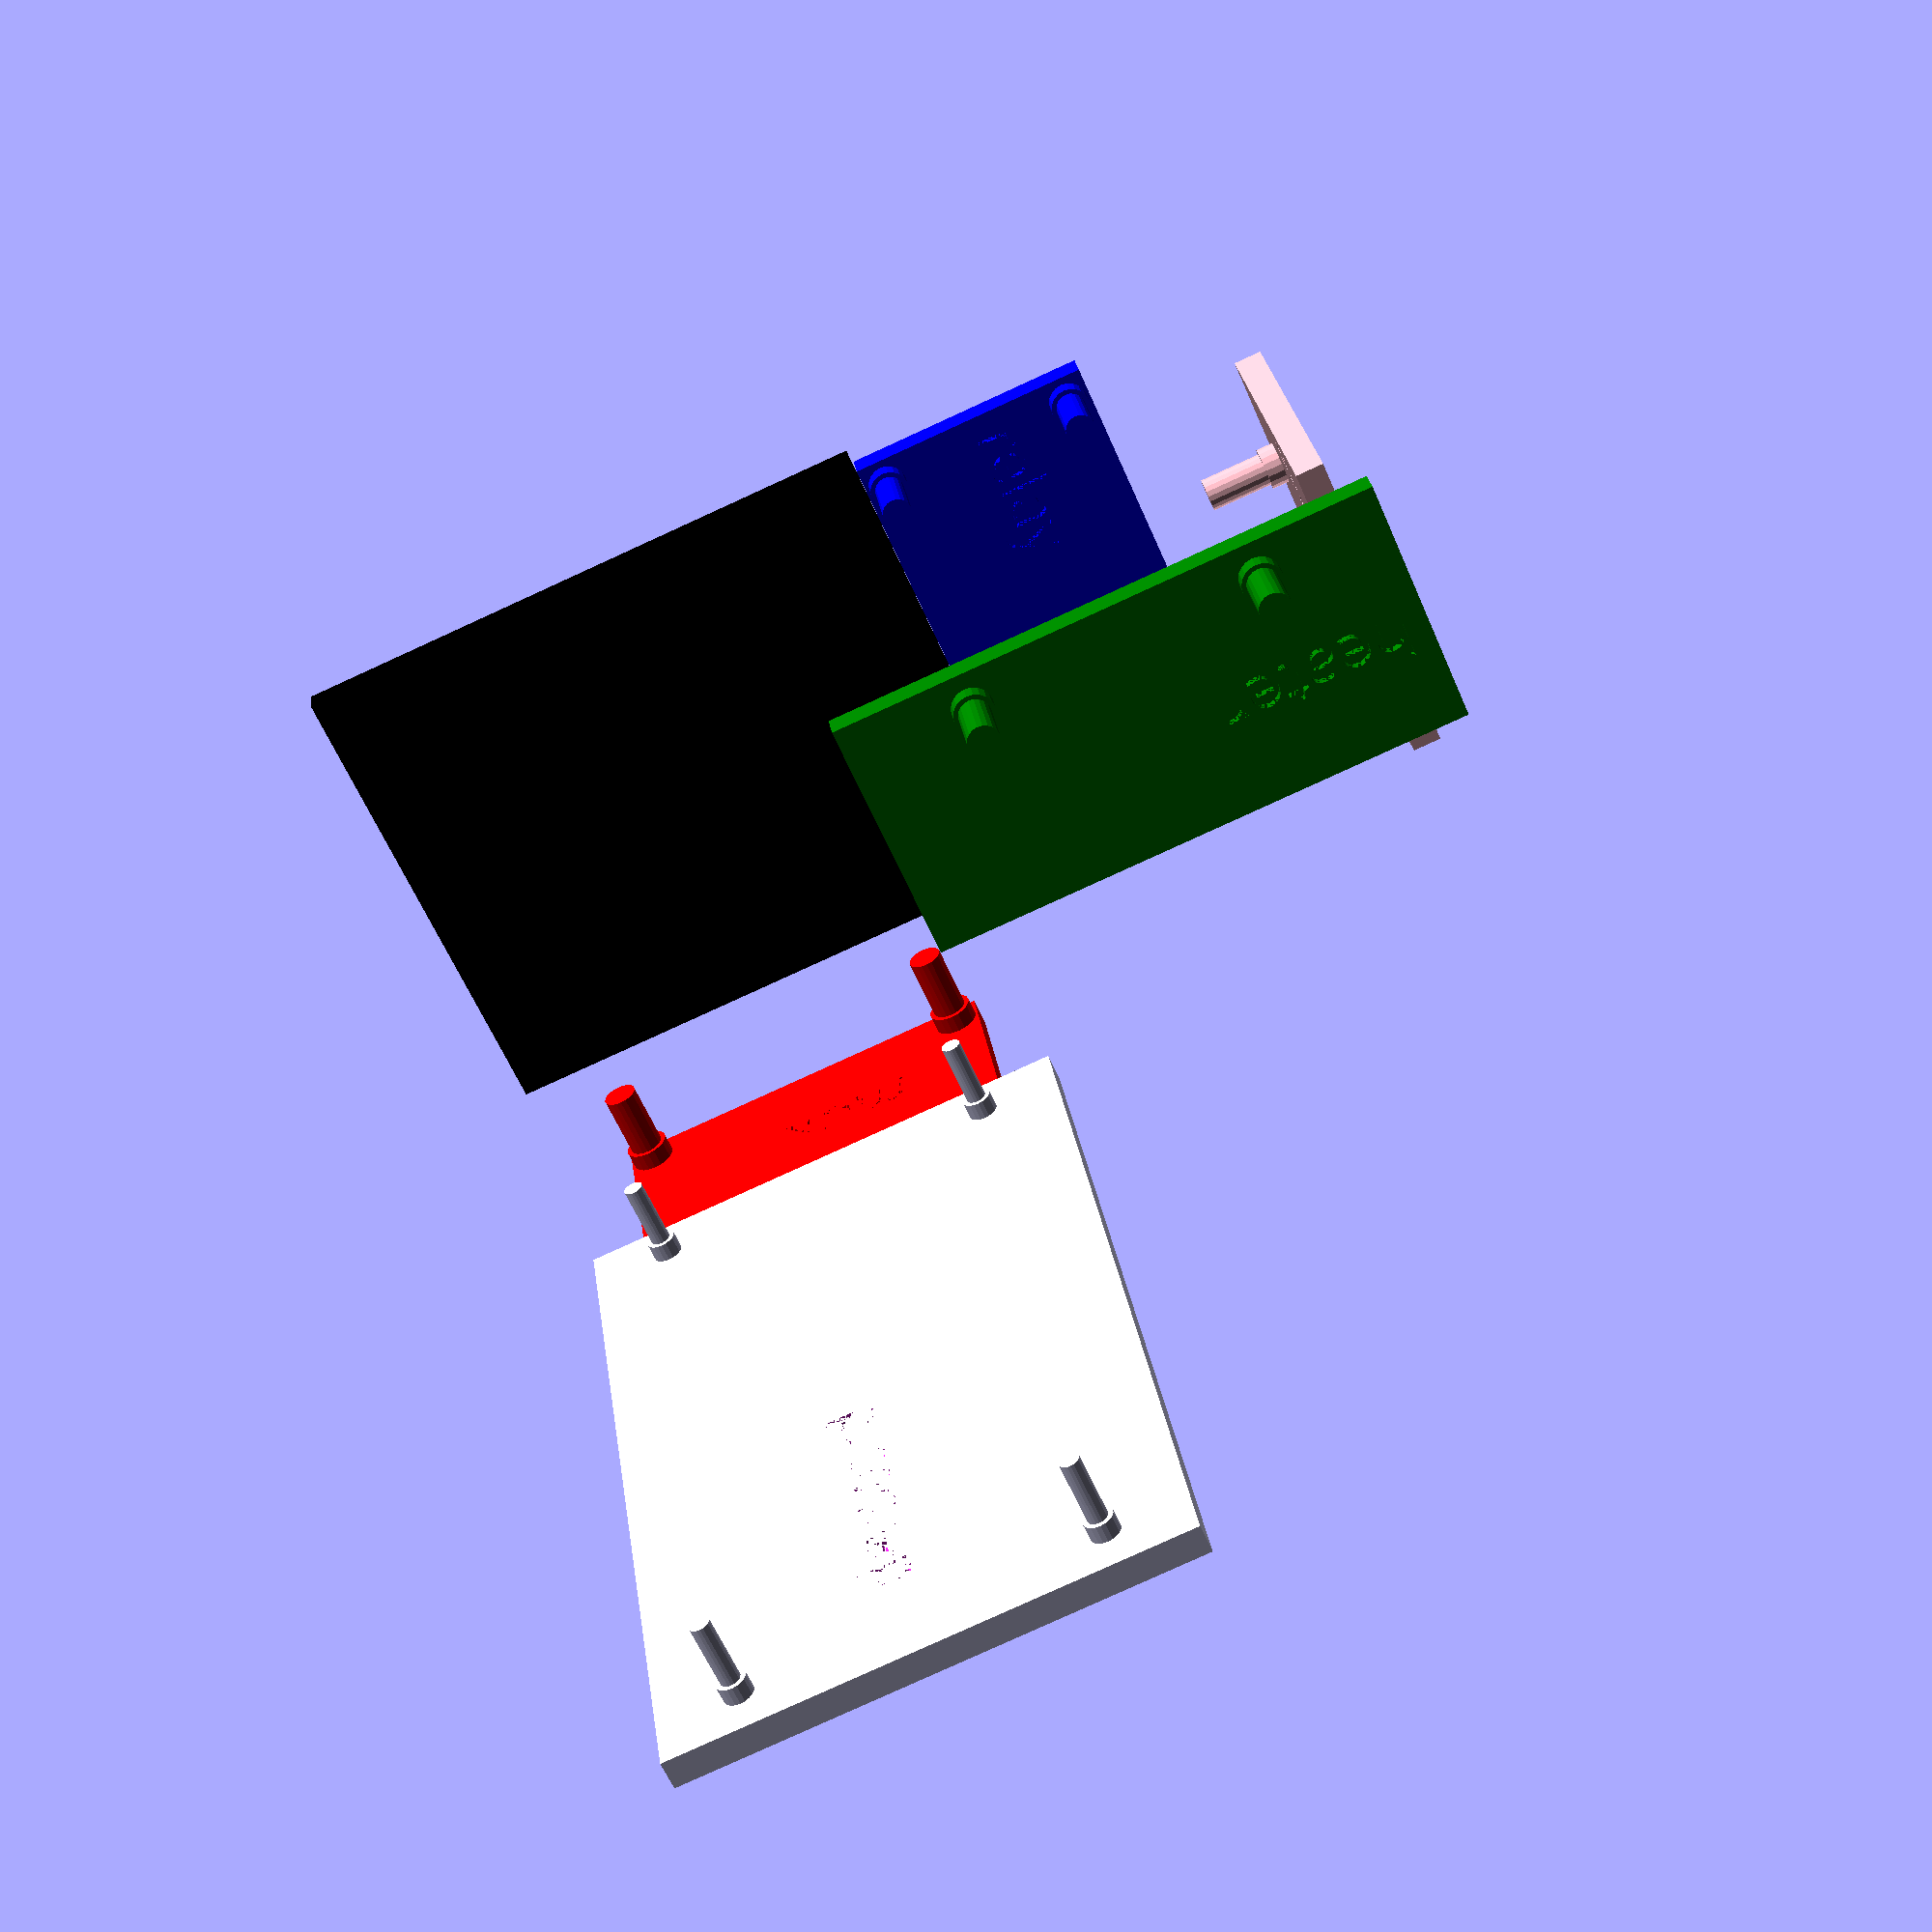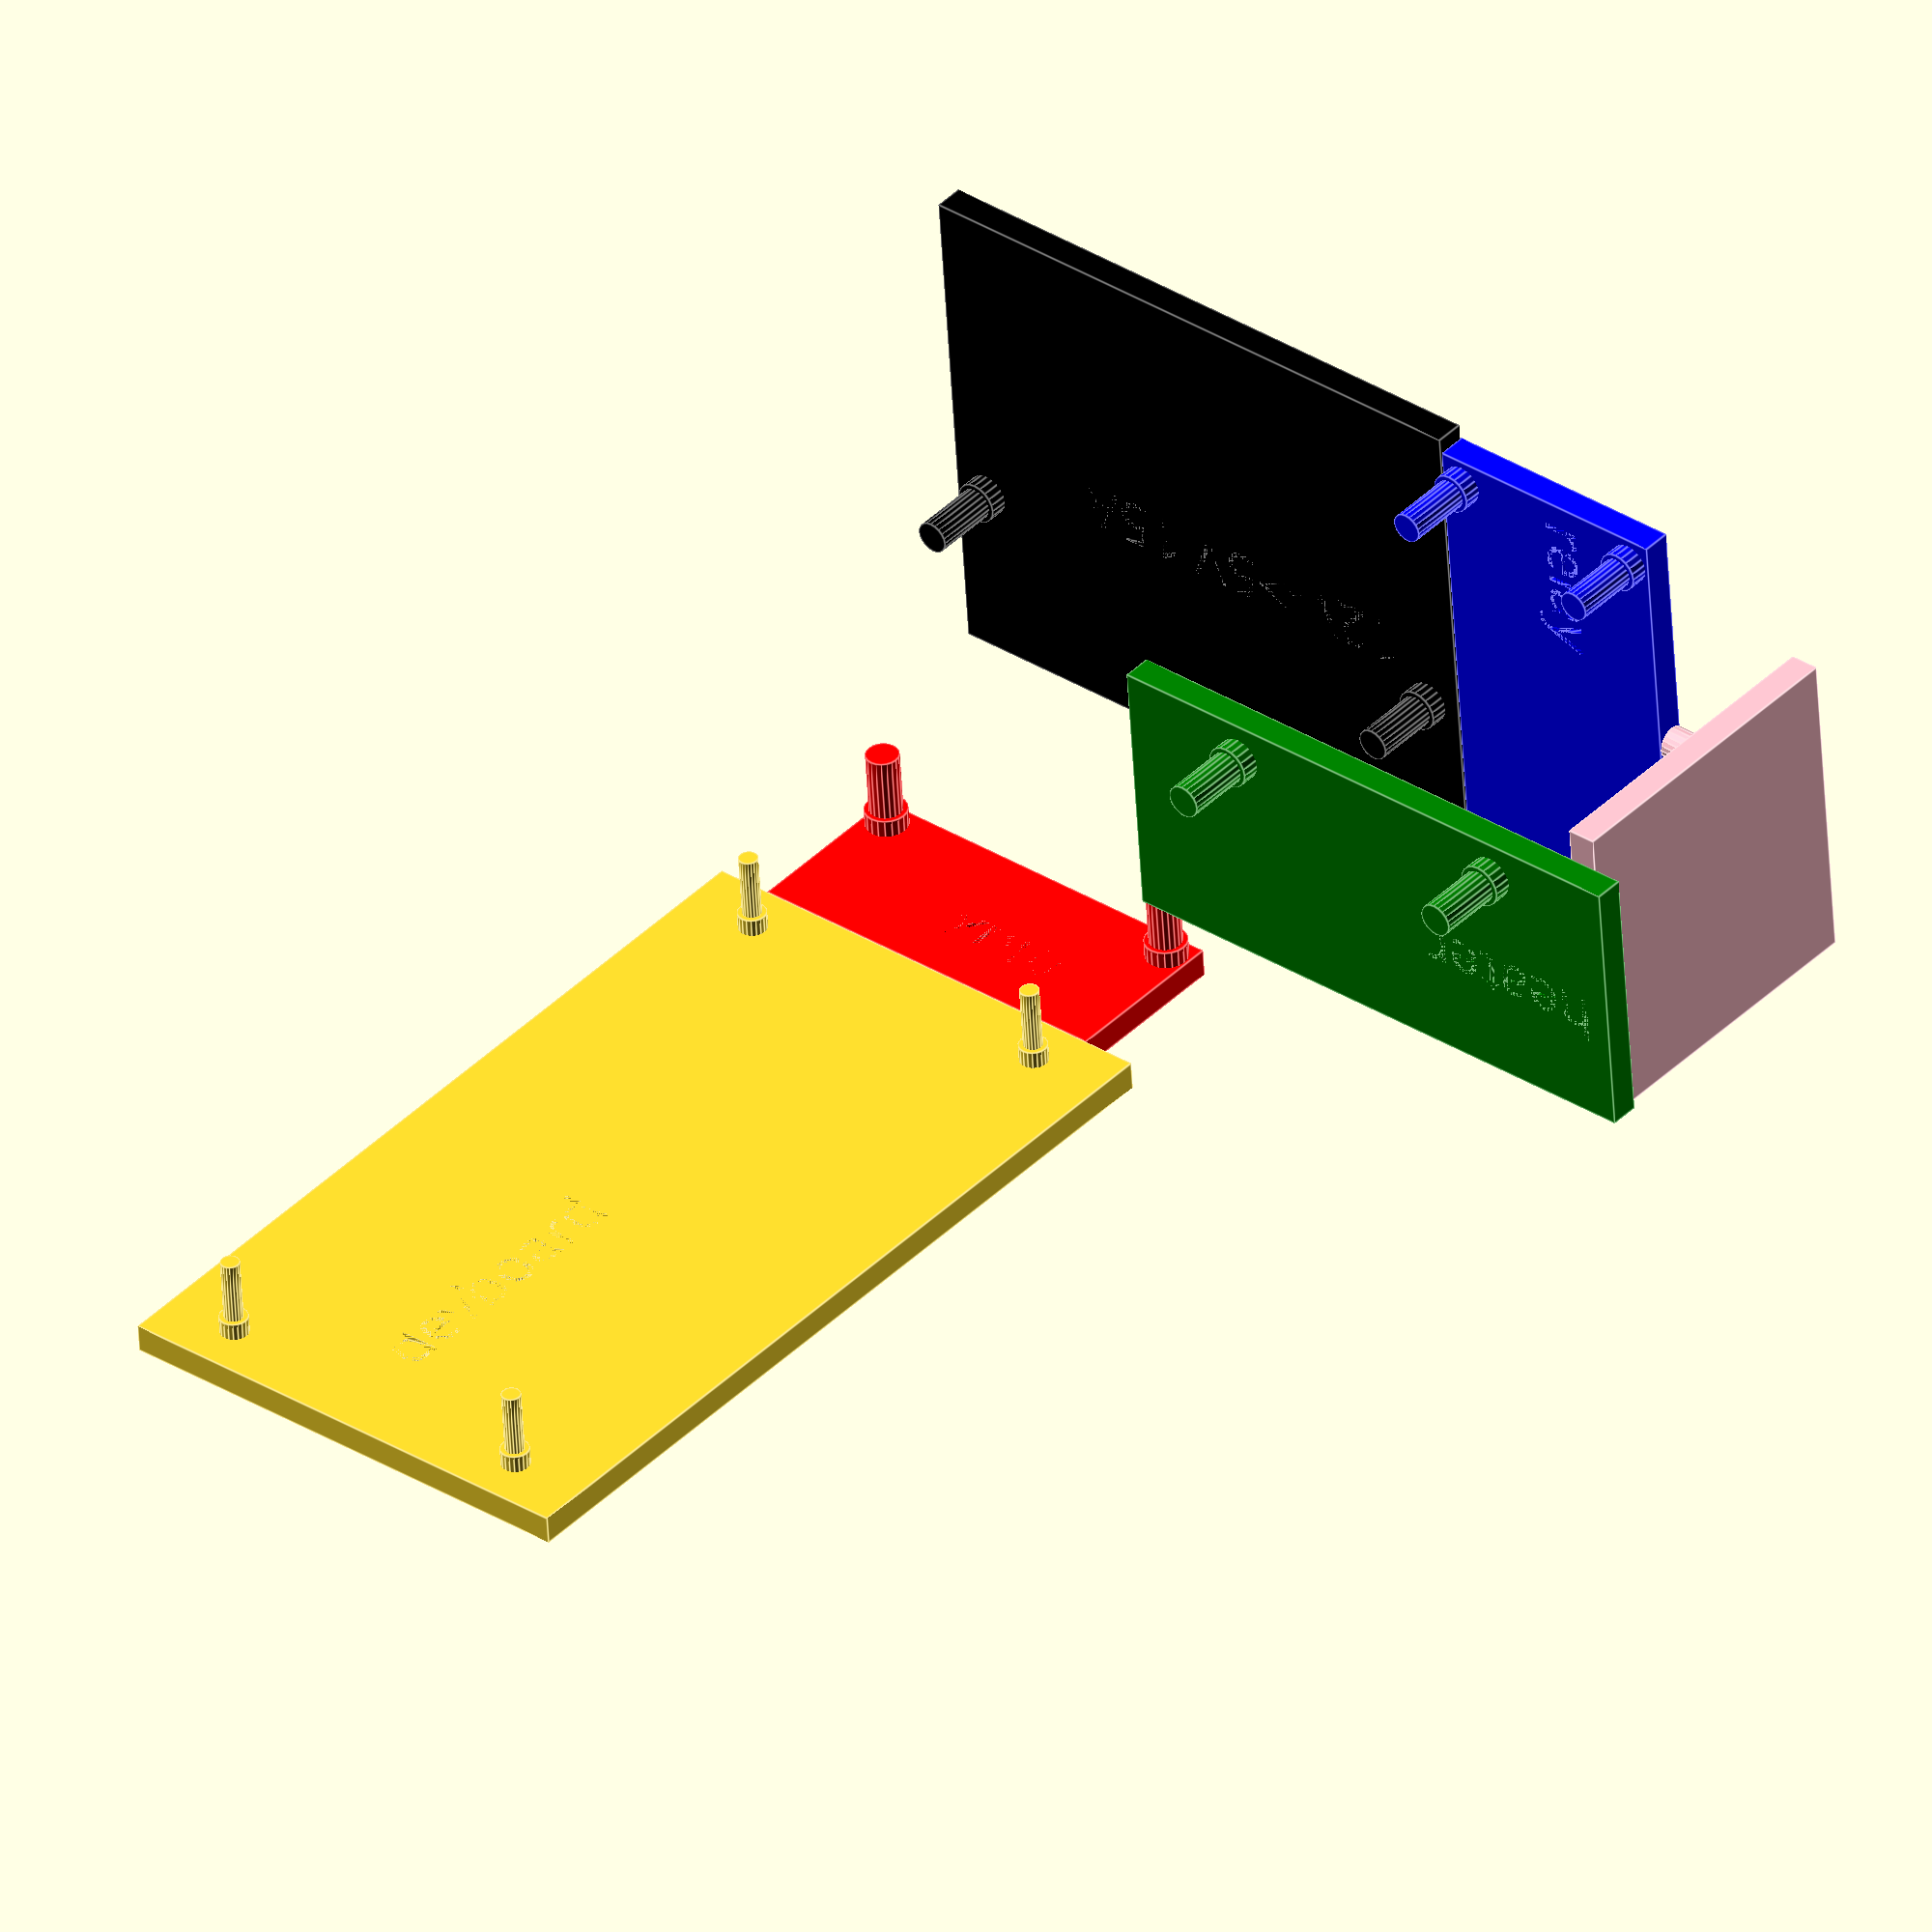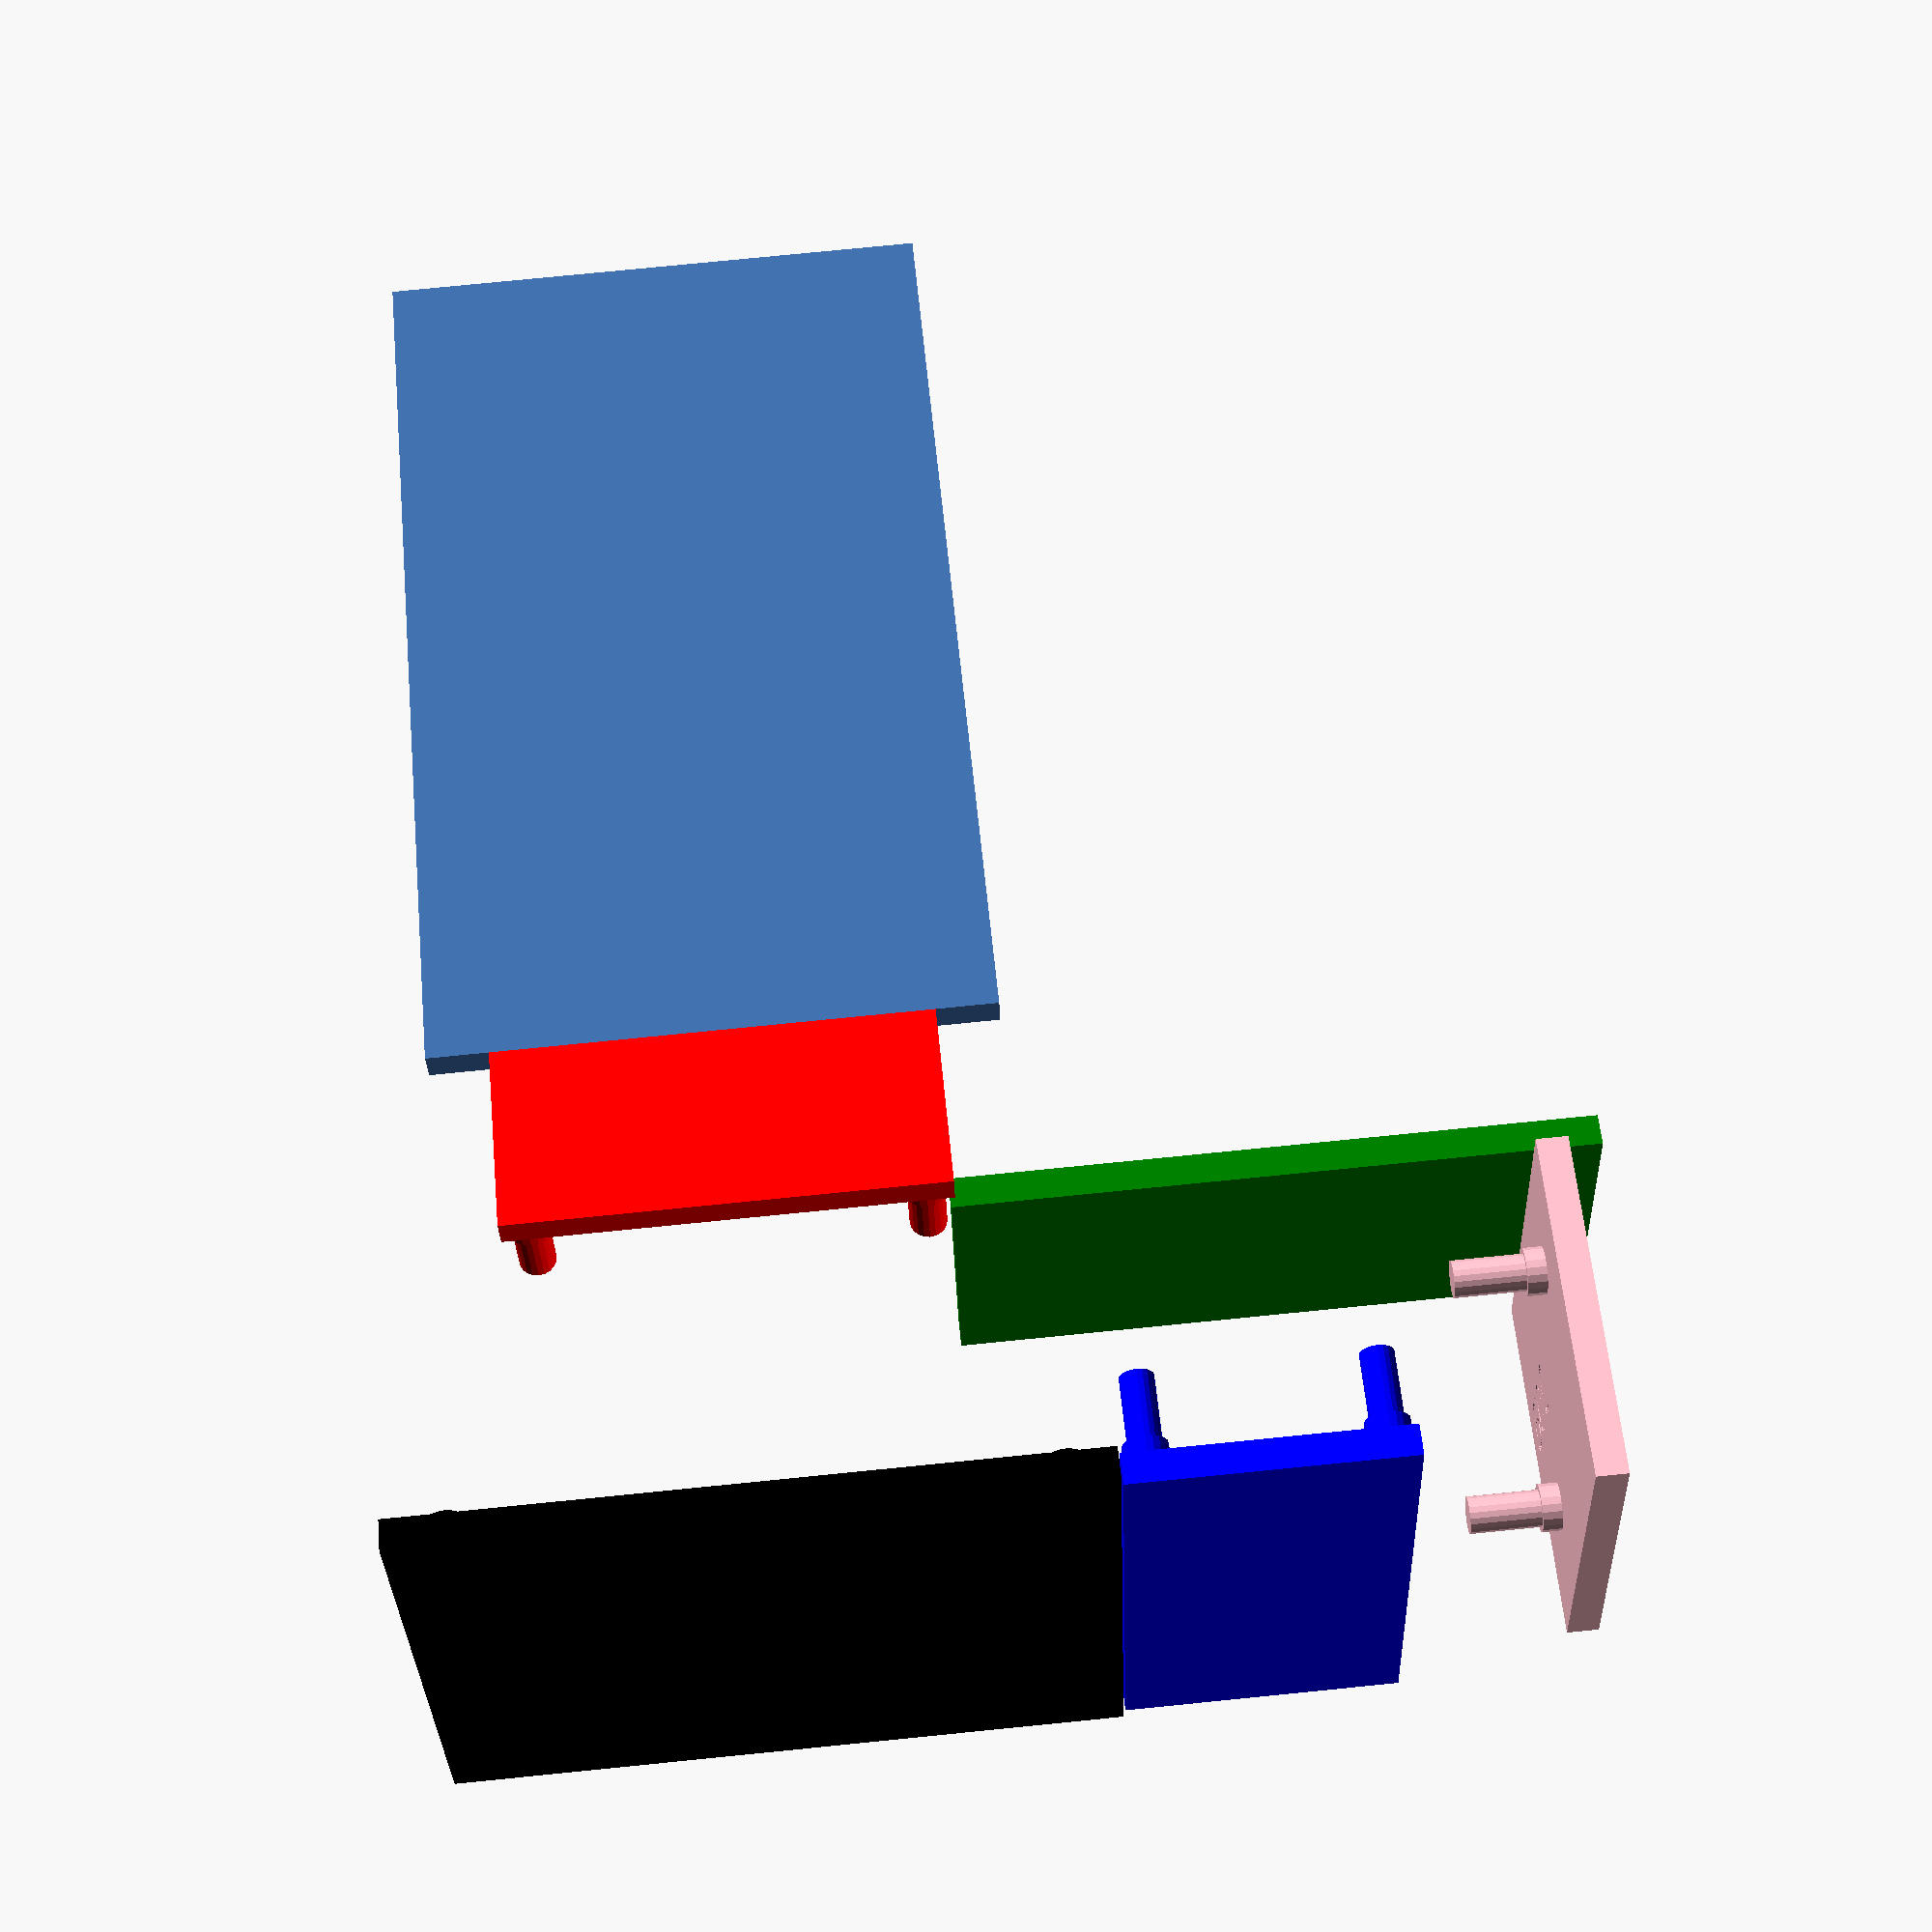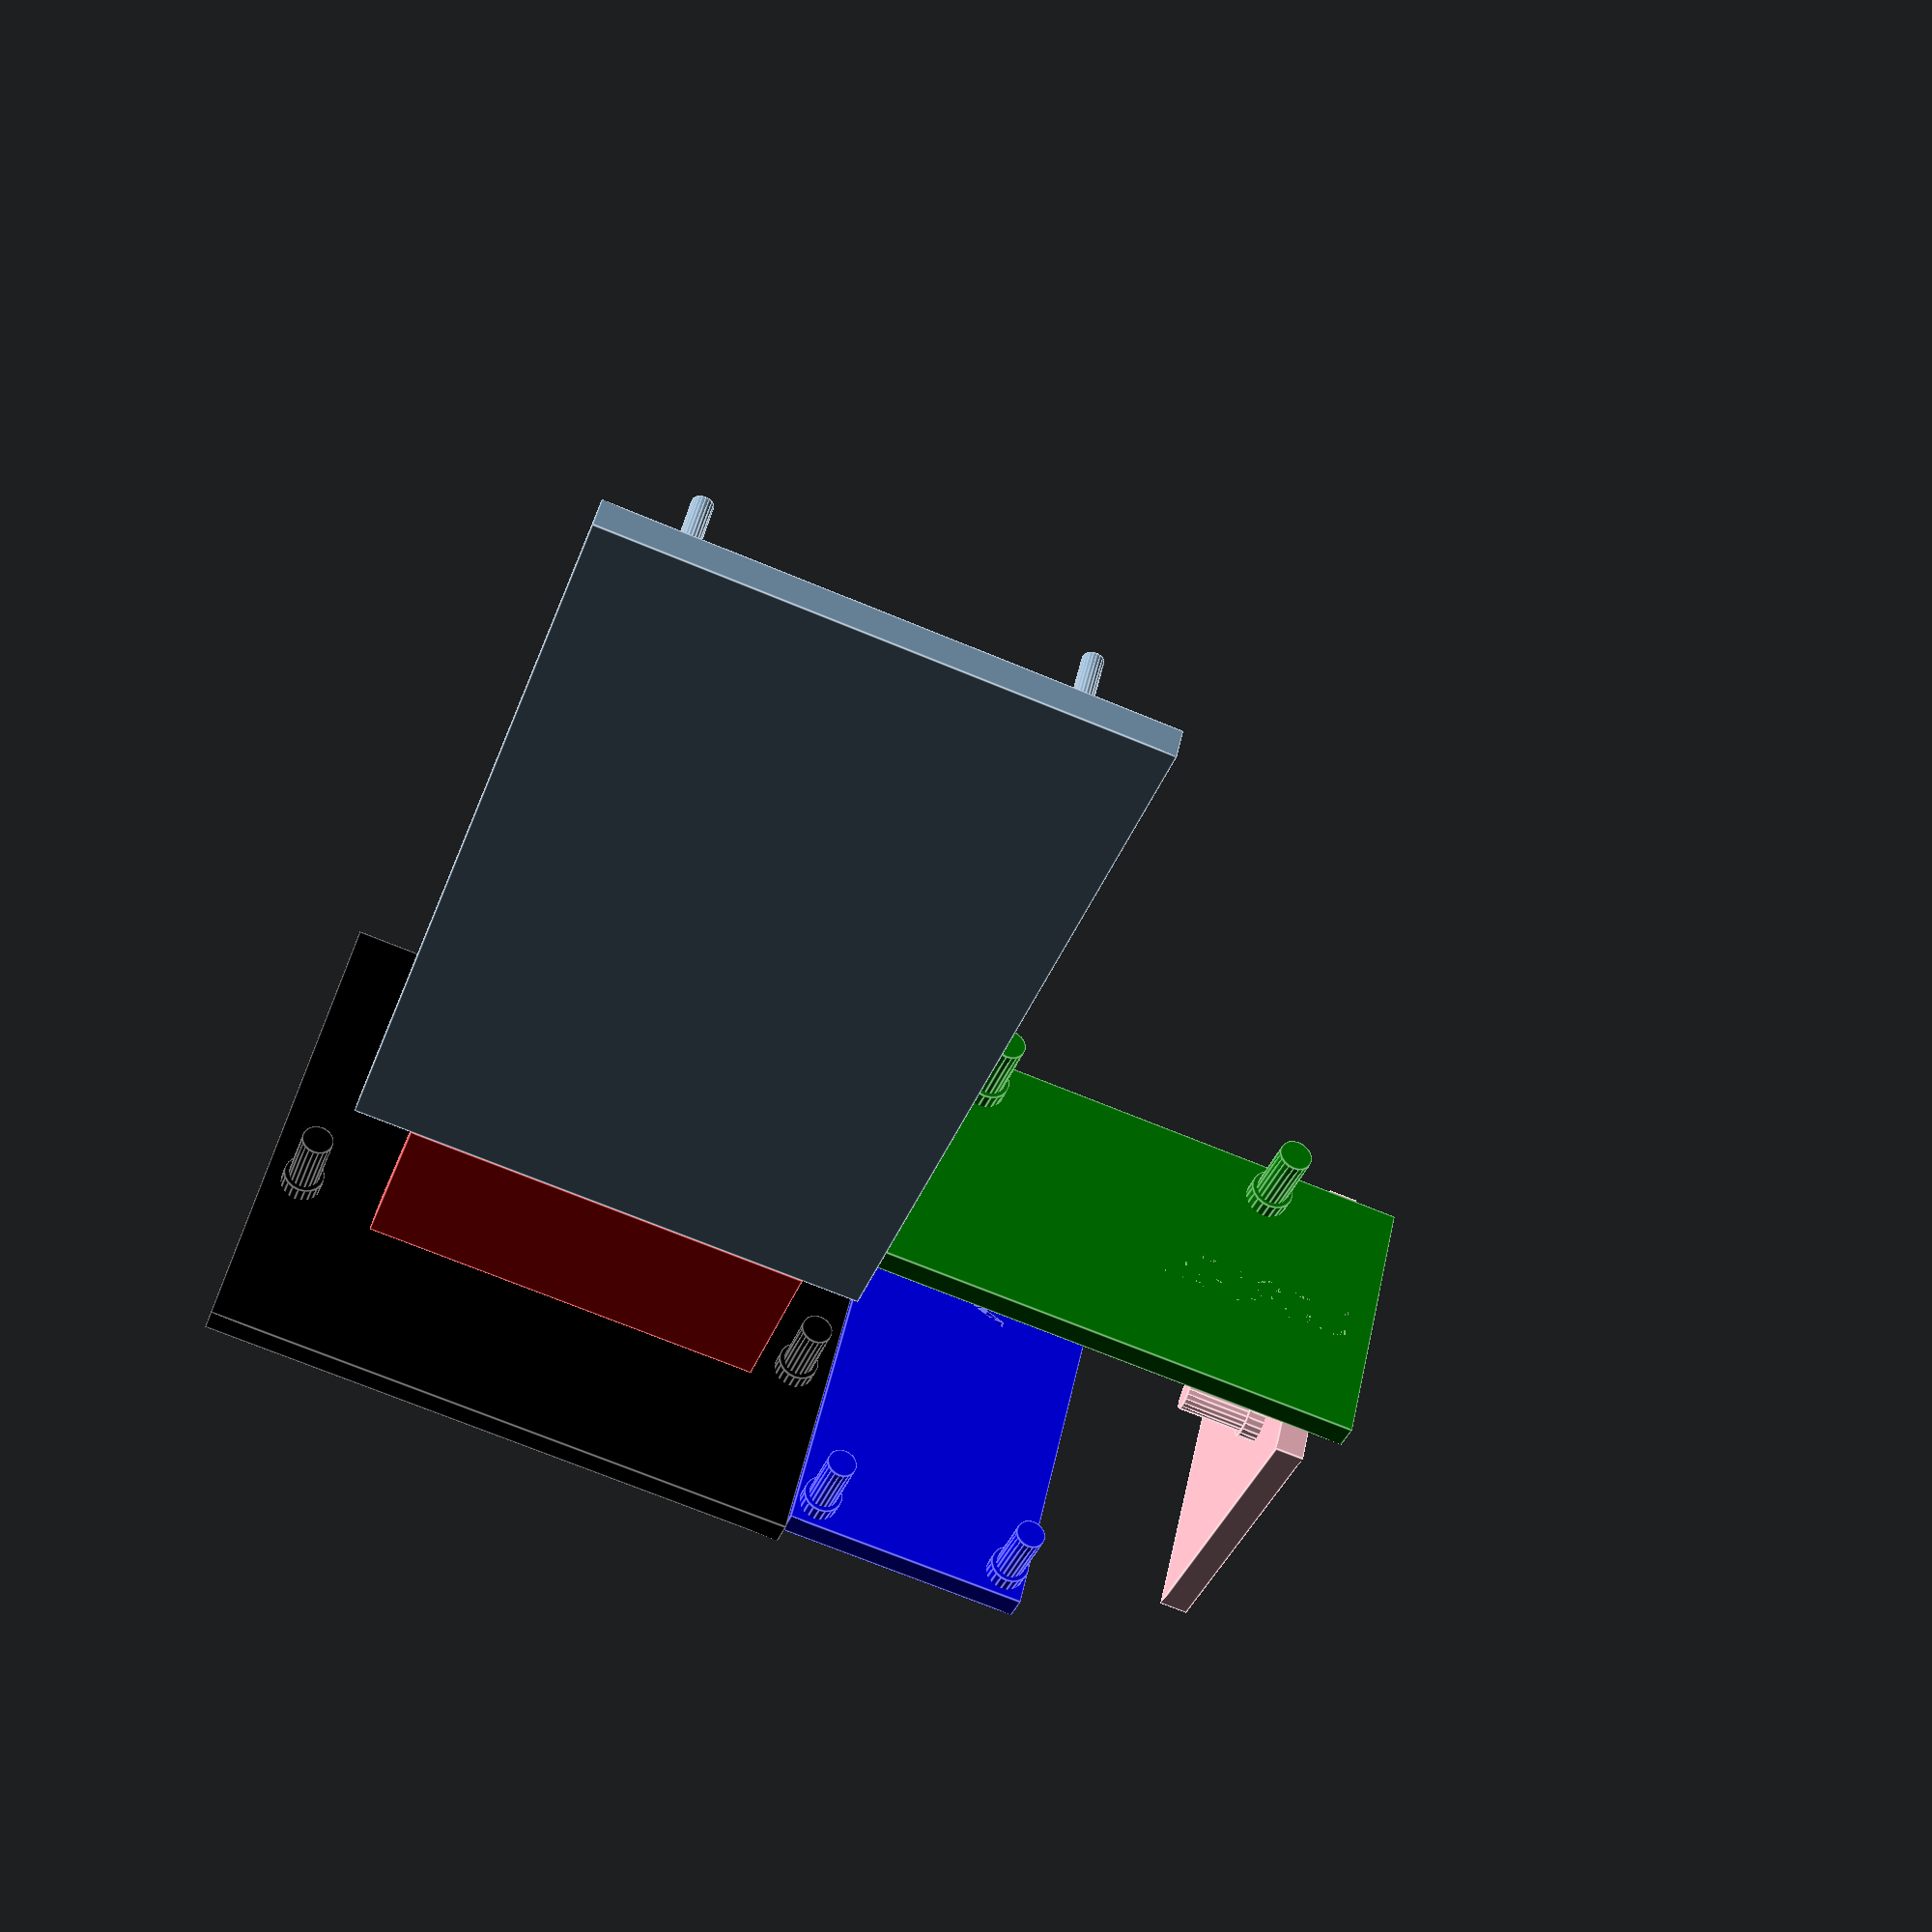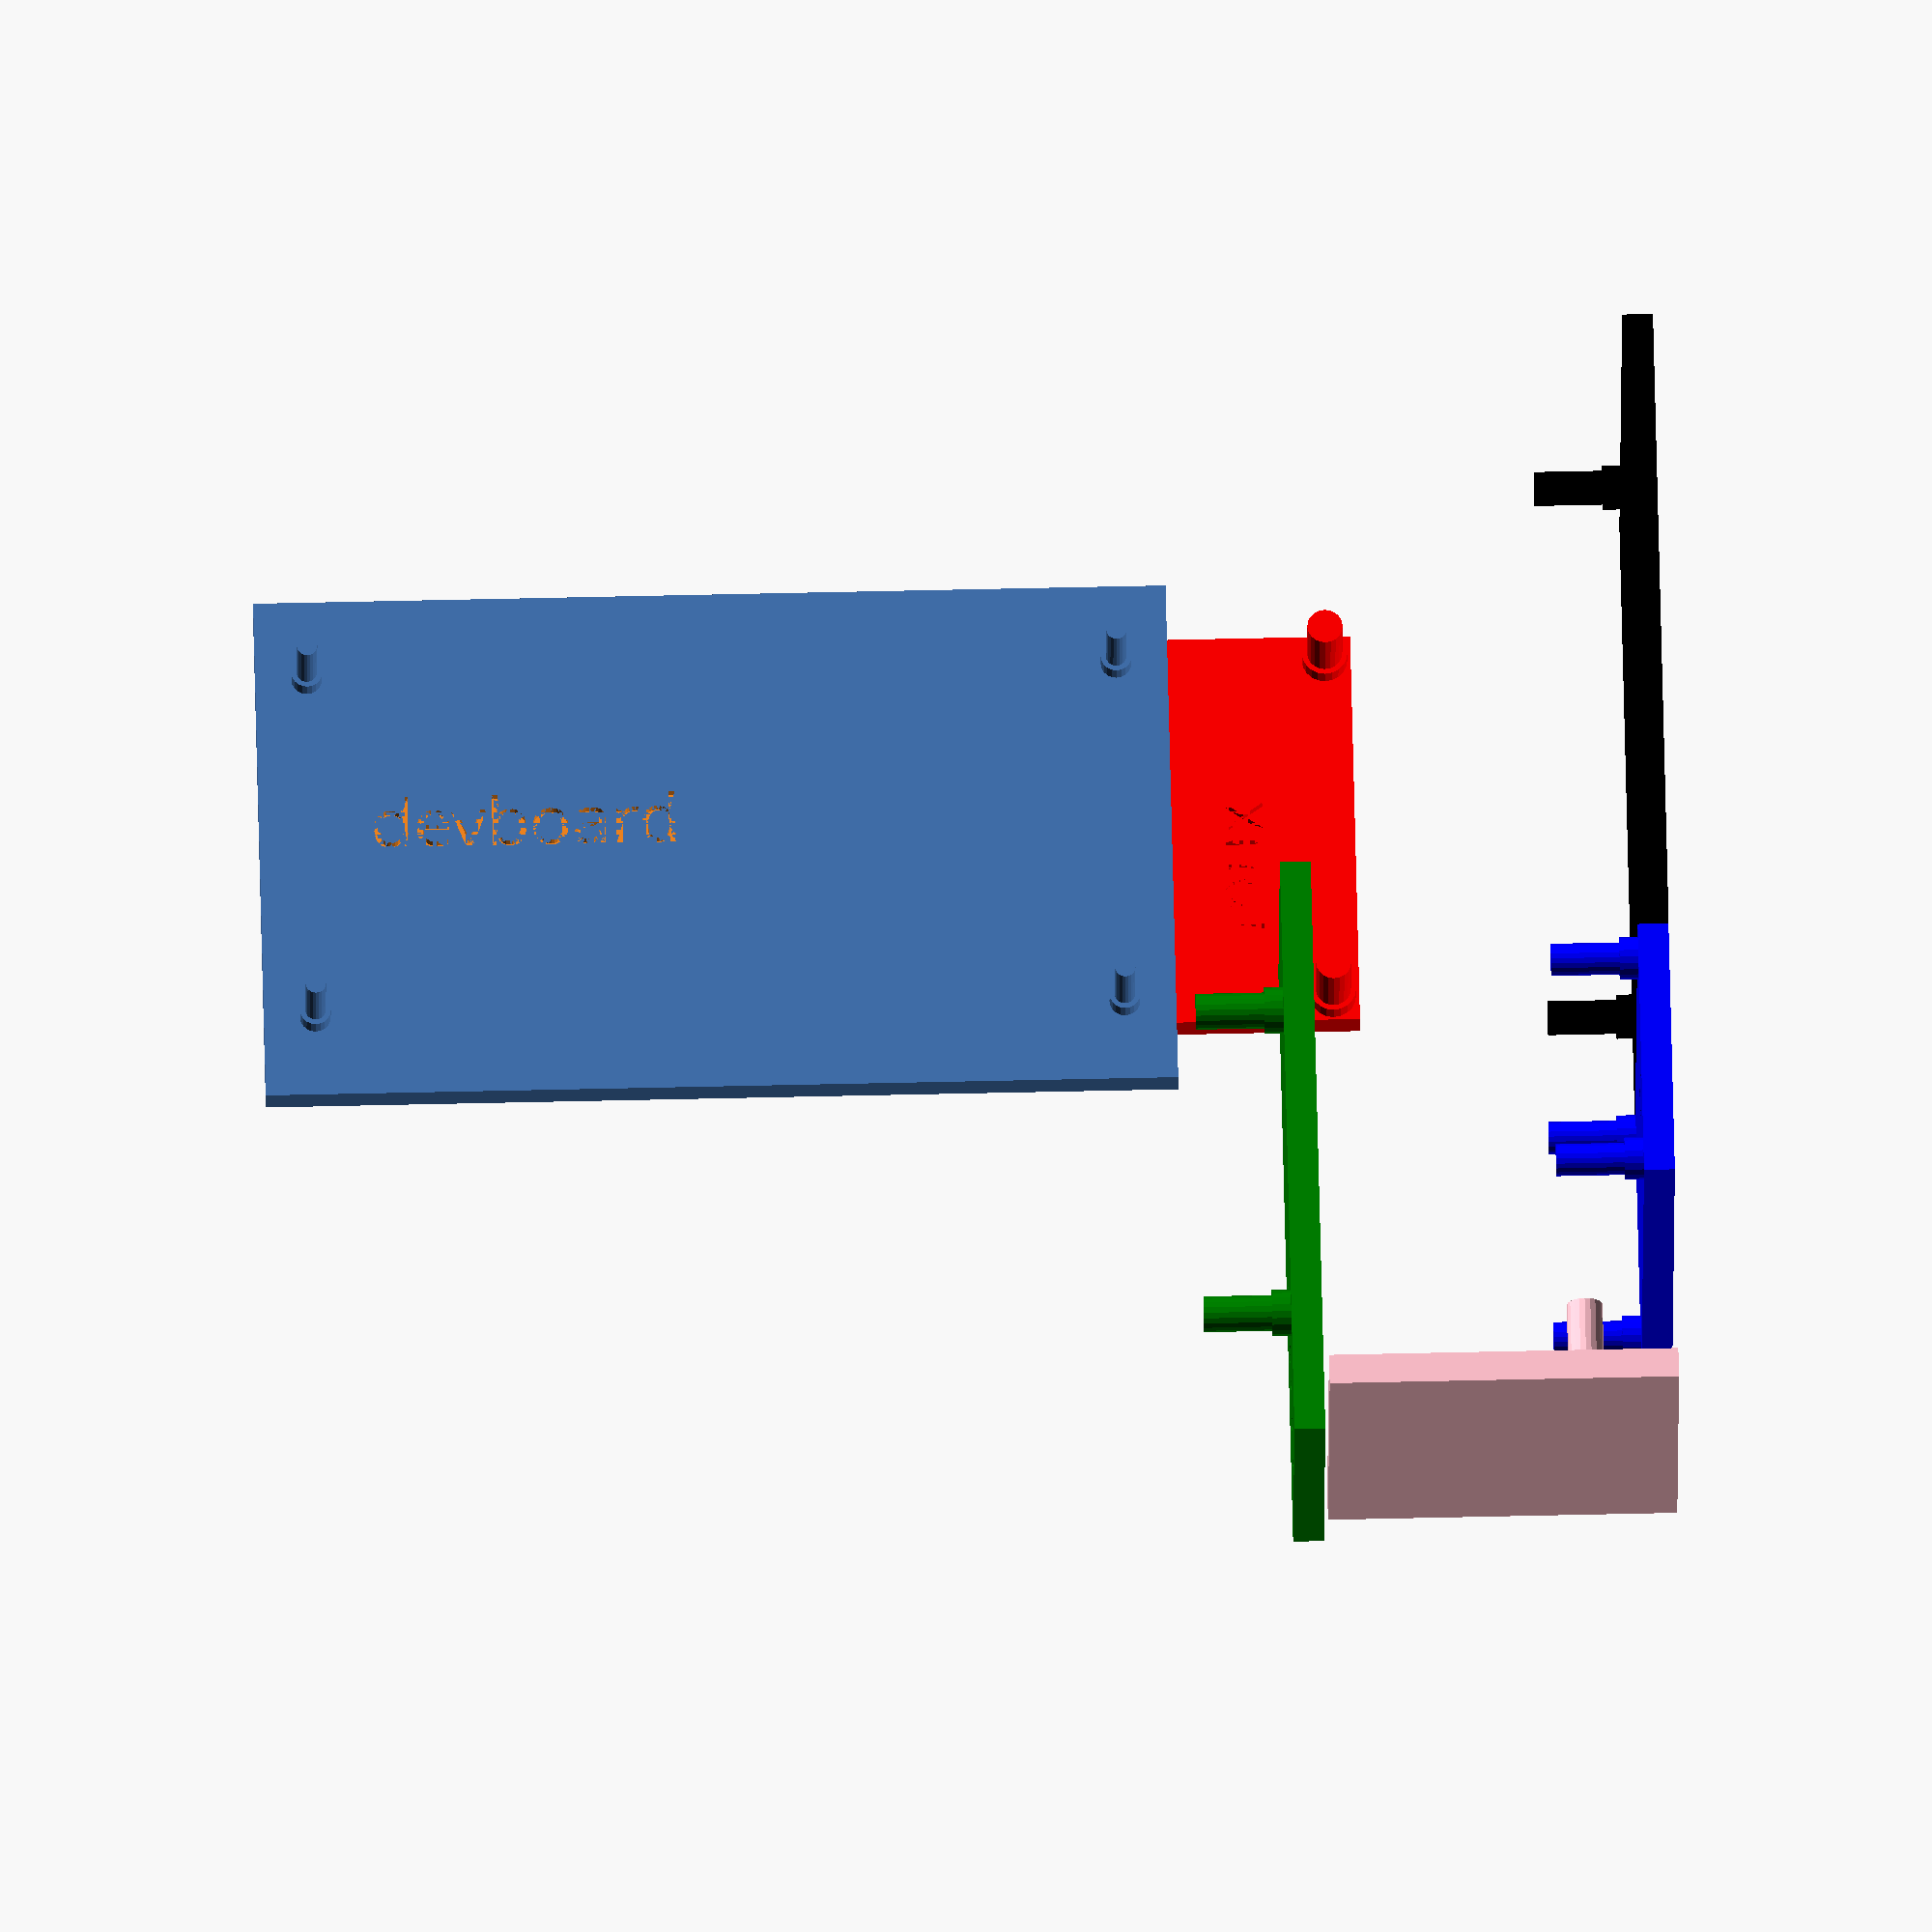
<openscad>
stubh = 10;
baseh = 3;

$fn=20;

current_color = "ALL";

module multicolor(color) {
	if (current_color != "ALL" && current_color != color) { 
		// ignore our children.
	} else {
		color(color)
		children();
	}        
}

// for each component, measure its total geometry, and the geometry
// of all standoff holes. by convention, use w/l for width and
// length of the part, and holegapw/holegapl for spacing of the
// holes (of radius r). r ought be (outergap - innergap) / 4.

module stub(r, height){
	cylinder(height, r, r);
	cylinder(height / 3, r + 0.5, r + 0.5);
}

module base(w, l, bh, s){
	difference(){
		cube([w, l, bh], true);
		translate([-w / 2 + 2, 0, bh / 2 - 1]){
			linear_extrude(1){
				text(s, size = 5, font="Prosto One");
			}
		}
	}
}

// electrocookie dev board: 5x30 + 5x30 + 2x30 + 2x30
//  88.82 x 52
// holes: 80.82/76.84 (3.98), 37.63/33.69 (3.94), r = 2
devboardl = 52;
devboardw = 88.82;
module ecookiedevboard(height, bh){
	r = 1;
	holegapl = 35.7;
	holegapw = 78.8;
	translate([-holegapw / 2, -holegapl / 2, 0]){
		stub(r, height);
		translate([holegapw, 0, 0]){
			stub(r, height);
			translate([0, holegapl, 0]){
				stub(r, height);
			}
		}
		translate([0, holegapl, 0]){
			stub(r, height);
		}
	}
	base(devboardw, devboardl, bh, "     devboard");
}

// 16 channel analog multiplexer: 16x1 + 8x1
//  17.83 x 40.47
// holes: 38.66/32.4 (3.44)
muxl = 17.83;
module mux16(height, bh){
	r = 3.44 / 2;
	w = 40.47;
	holegapw = 35.53;
	offsetw = 0.83;
	translate([0, -muxl / 2 + r + offsetw, 0]){
		translate([-holegapw / 2, 0, 0]){
			stub(r, height);
		}
		translate([holegapw / 2, 0, 0]){
			stub(r, height);
		}
	}
	base(w, muxl, bh, "    mux");
}

// 5V relay: 3x1 + 3x1
//  50 x 26
// holes: 22.89/17.58 (3.15), 46.9/41.56
relay5vh = 22.5;
module relay5v(height, bh){
	r = 3.15 / 2;
	w = 50;
	l = 26;
	holegapw = 42.8 + r;
	holegapl = 19.6 + r;
	translate([-holegapw / 2, -holegapl / 2, 0]){
		stub(r, height);
		translate([holegapw, 0, 0]){
			stub(r, height);
			translate([0, holegapl, 0]){
				stub(r, height);
			}
		}
		translate([0, holegapl, 0]){
			stub(r, height);
		}
	}
	base(w, l, bh, "relay");
}

// ceramic heater
//  28x60
// holes: 35/28.5 (3.5)
module ceramheat(height, bh){
	r = 3.5 / 2;
	w = 60;
	l = 28;
	holegapw = 28.5 + r * 2;
	offsetl = 2.2;
	translate([-holegapw / 2, -l / 2 + r + offsetl, 0]){
		stub(r, height);
		translate([holegapw, 0, 0]){
			stub(r, height);
		}
	}
	base(w, l, bh, "heater");
}

// thermostat control. not rectangular, holes are ovals.
module therm(height, bh){
	w = 34;
	l = 18;
	r = 3.5 / 2;
	holegapw = 29 + r * 2;
	p = sqrt(holegapw * holegapw / 4);
	translate([-p / 2, -p / 2, 0]){
		stub(r, height);
	}
	translate([p / 2, p / 2, 0]){
		stub(r, height);
	}
	// make it square to accomodate rotating hookup
	base(w, w, bh, "60C");
}

// hiletgo buck converter with led display
//  56.42x35.33
// holes: 53/46.69, 31.6/25.2 (3.3)
module buck(height, bh){
	r = 3.3 / 2;
	w = 56.42;
	l = 35.33;
	holegapw = 46.69 + r;
	holegapl = 25.2 + r;
	translate([-holegapw / 2, -holegapl / 2, 0]){
		stub(r, height);
		translate([holegapw, 0, 0]){
			stub(r, height);
			translate([0, holegapl, 0]){
				stub(r, height);
			}
		}
		translate([0, holegapl, 0]){
			stub(r, height);
		}
	}
	base(w, l, bh, "12V->5V");
}

// tobsun 12V->5V 15A buck converter
//  63.64x53
// holes: 59.9/54.3 (3.32)
// FIXME there are two more holes at the bottom; use them!
tobsunl = 53;
tobsunh = 28; // includes spokes+gap, ought parameterize FIXE
module tobsun5V(height, bh){
	w = 63.64;
	r = 3.32 / 2;
	holegapw = 54.3 + r;
	translate([-holegapw / 2, 7.5, 0]){
		stub(r, height);
	}
	translate([holegapw / 2, 7.5, 0]){
		stub(r, height);
	}
	base(w, tobsunl, bh, "   12V->5V 15A");
}

translate([0, tobsunl / 2, muxl + tobsunh + devboardw / 2]){
	rotate([0, 90, 0]){
		rotate([90, 0, 0]){
			ecookiedevboard(stubh, baseh);
		}
	}
}
multicolor("red"){
	translate([0, tobsunl / 2, muxl / 2 + tobsunh]){
		rotate([90, 0, 0]){
			mux16(stubh, baseh);
		}
	}
}
multicolor("blue"){
	translate([-45, 0, 0]){
		rotate([0, 0, 90]){
			relay5v(stubh, baseh);
		}
	}
}
translate([-50, 0, relay5vh + 12]){
	multicolor("green"){
		ceramheat(stubh, baseh);
	}
}

translate([-75, 0, 15.5]){
	rotate([0, 0, 90]){
		rotate([90, 0, 0]){
			multicolor("pink"){
				therm(stubh, baseh);
			}
		}
	}
}
multicolor("black"){
	translate([0, 0, 0]){
		tobsun5V(stubh, baseh);
	}
}
</openscad>
<views>
elev=333.3 azim=156.6 roll=352.3 proj=p view=solid
elev=139.5 azim=355.9 roll=140.2 proj=o view=edges
elev=301.4 azim=1.8 roll=174.6 proj=p view=wireframe
elev=216.4 azim=12.8 roll=198.4 proj=p view=edges
elev=304.9 azim=191.9 roll=88.6 proj=o view=solid
</views>
